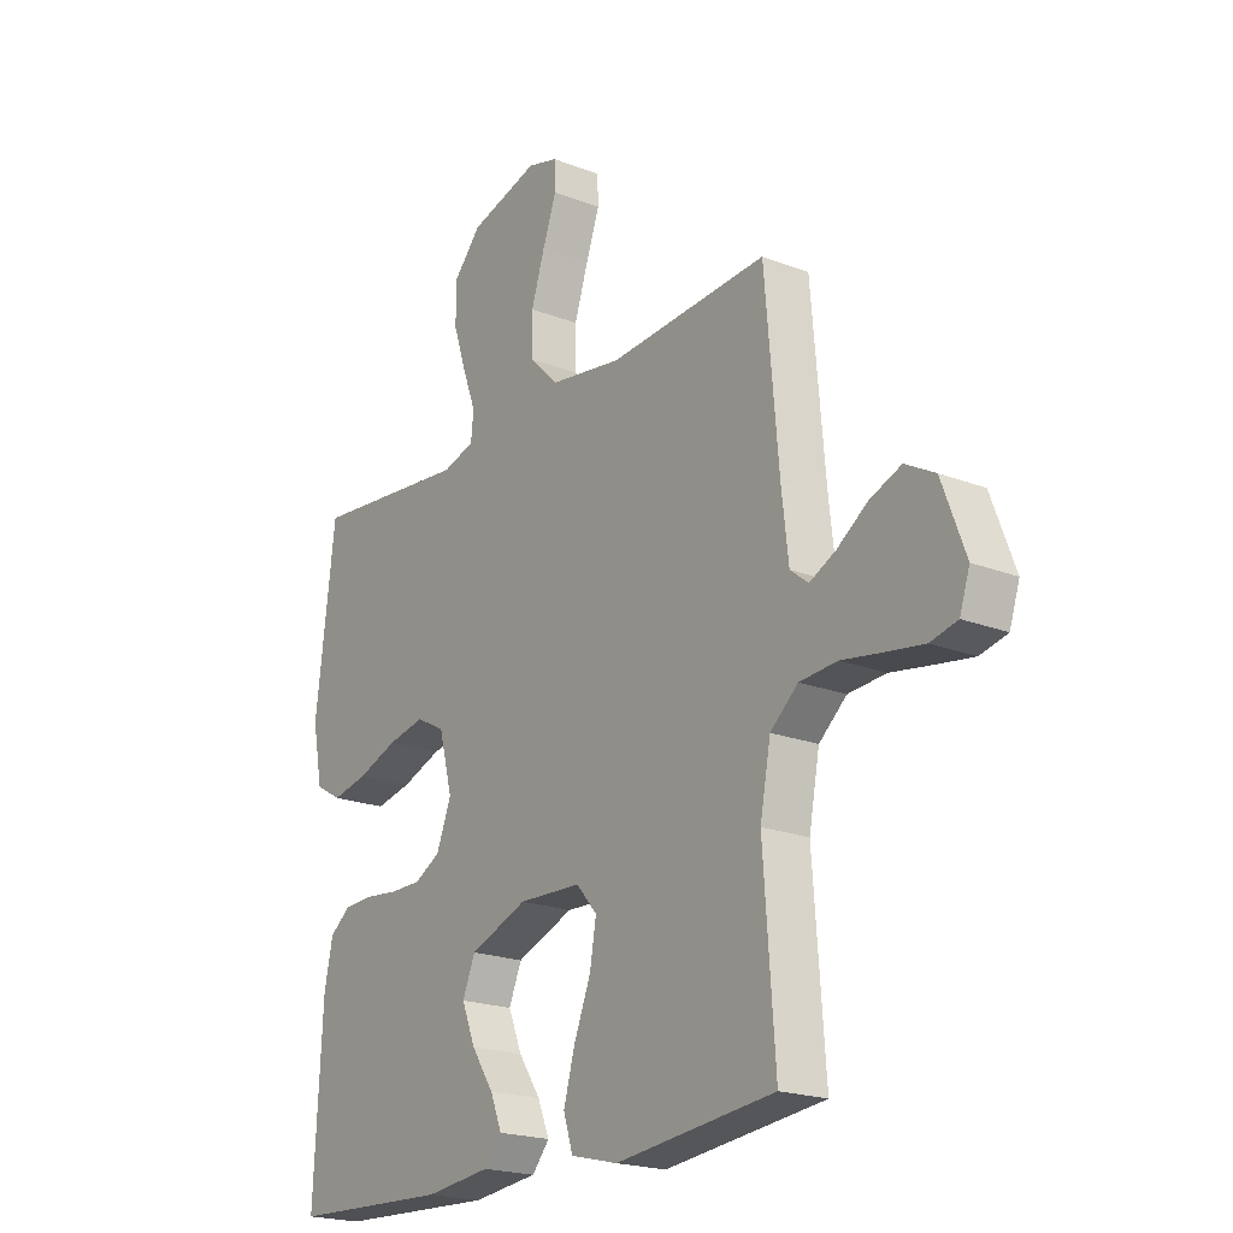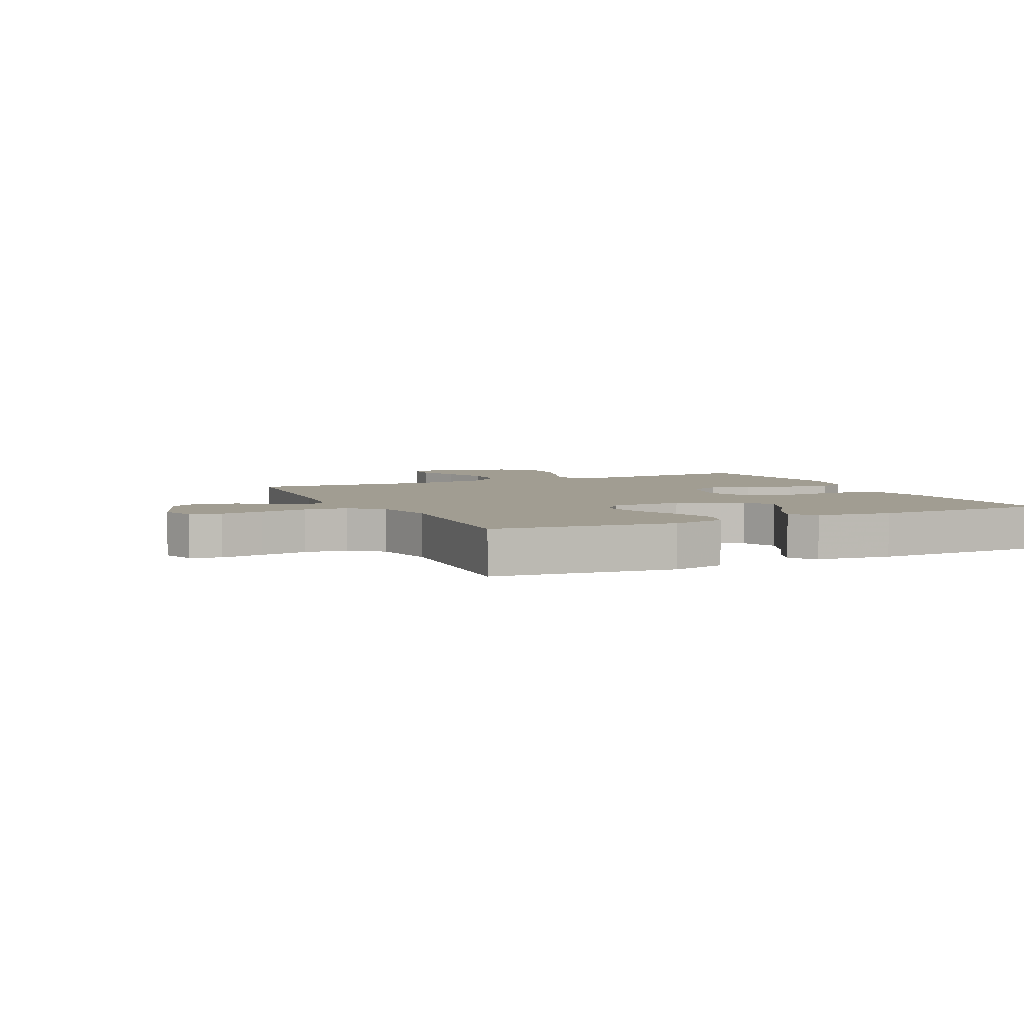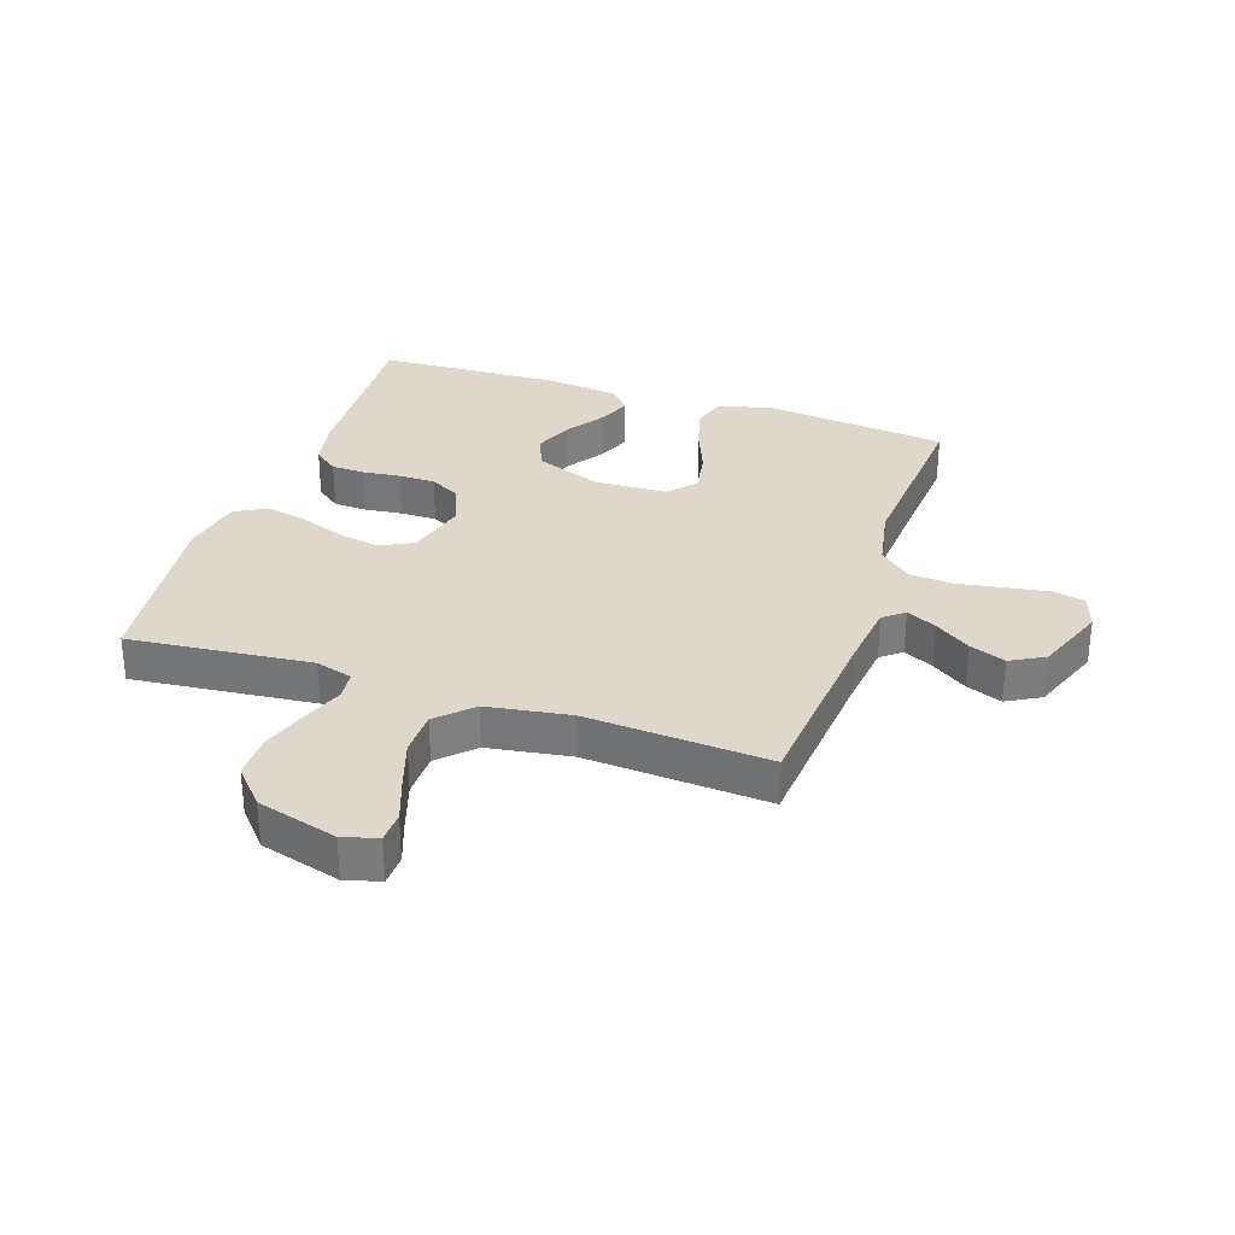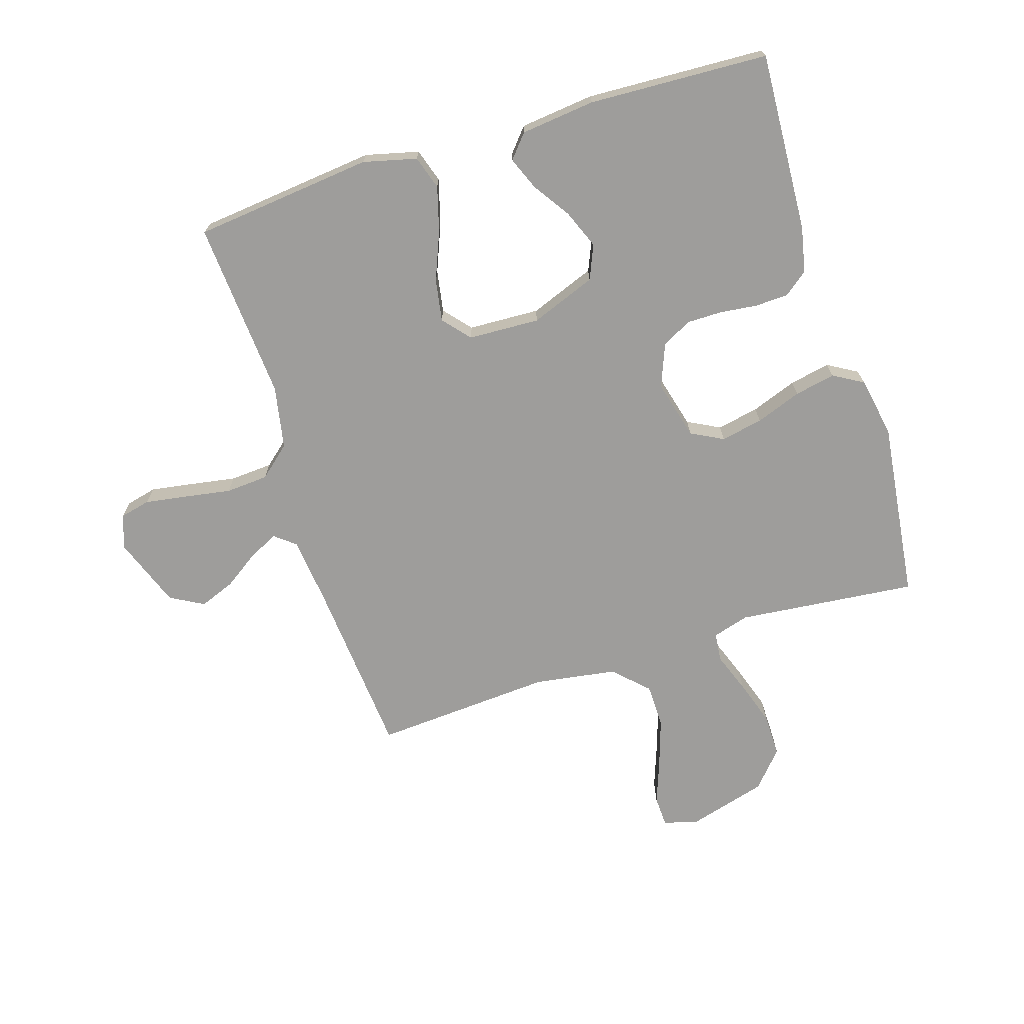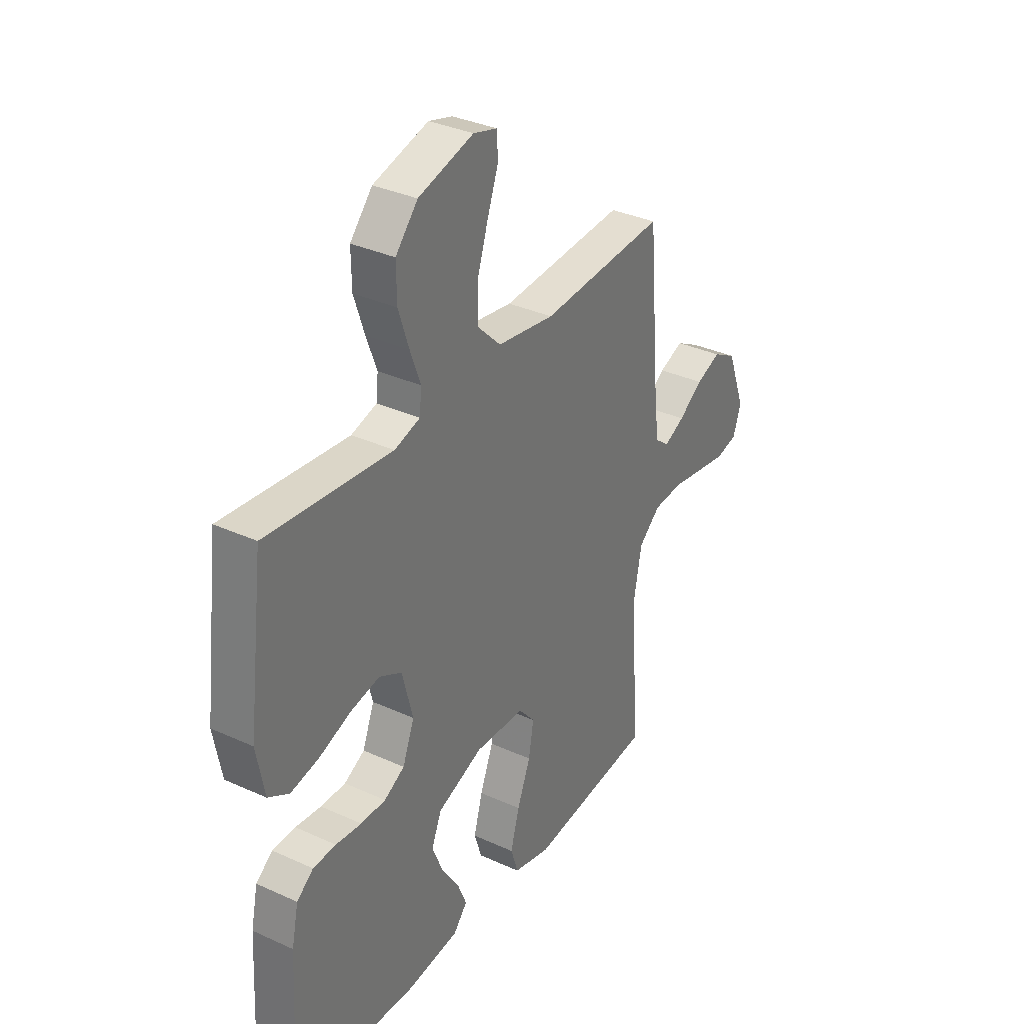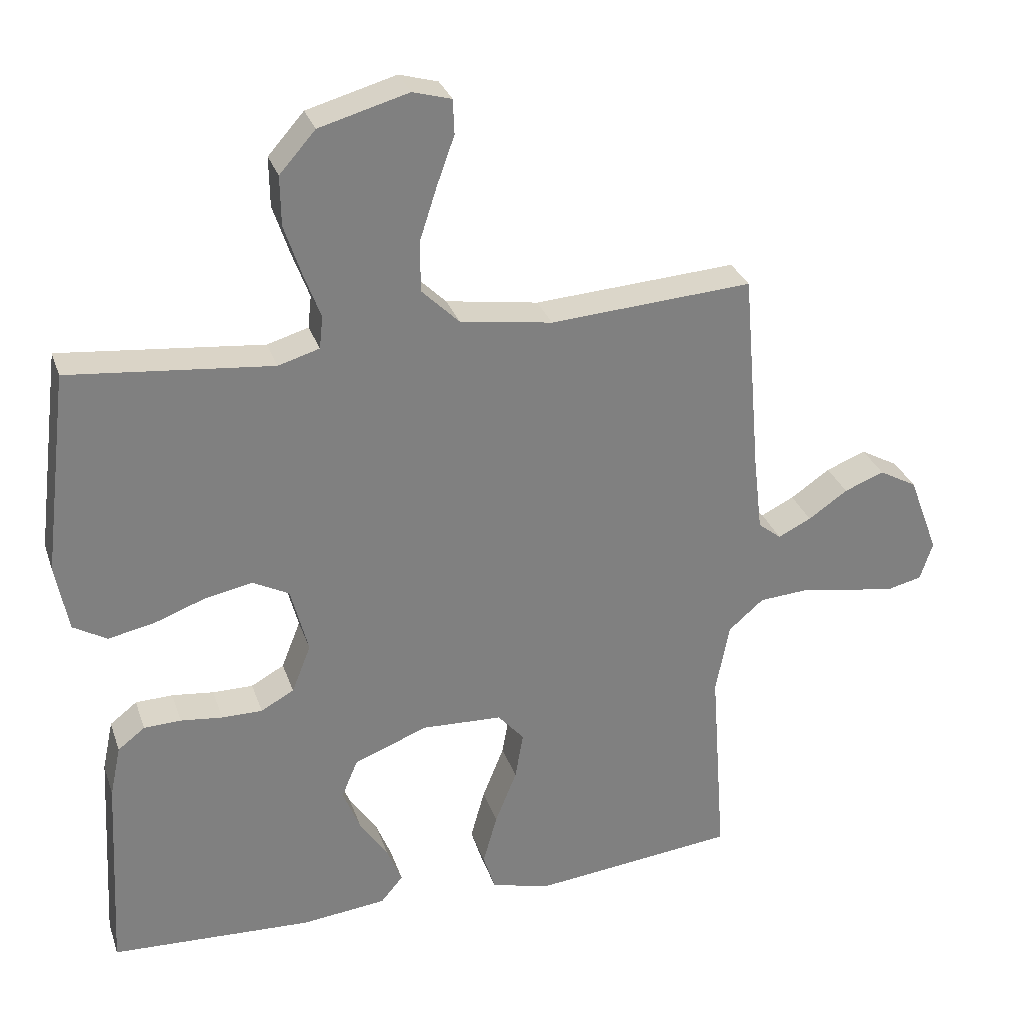
<metadata>
{"format":"obj","ext":"obj","renderer":"f3d","projection":"perspective","resolution":1024,"background":"white","views":[{"elev":-20.5,"azim":54.7,"up":"+Z"},{"elev":4.6,"azim":154.8,"up":"+Y"},{"elev":31.2,"azim":18.6,"up":"+Y"},{"elev":-70.5,"azim":-162.6,"up":"+Y"},{"elev":34.0,"azim":-58.2,"up":"+Z"},{"elev":29.9,"azim":-17.1,"up":"+Z"}]}
</metadata>
<code>
v -0.5 0.07 0.5
v -0.2 0.07 0.47
v -0.139 0.07 0.488
v -0.134 0.07 0.536
v -0.159 0.07 0.603
v -0.184 0.07 0.678
v -0.185 0.07 0.751
v -0.132 0.07 0.811
v 0 0.07 0.848
v 0.057 0.07 0.832
v 0.059 0.07 0.781
v 0.033 0.07 0.709
v 0.007 0.07 0.629
v 0.008 0.07 0.555
v 0.063 0.07 0.501
v 0.2 0.07 0.48
v 0.5 0.07 0.5
v 0.526 0.07 0.2
v 0.539 0.07 0.088
v 0.573 0.07 0.061
v 0.622 0.07 0.085
v 0.68 0.07 0.125
v 0.739 0.07 0.148
v 0.795 0.07 0.117
v 0.839 0.07 0
v 0.82 0.07 -0.057
v 0.769 0.07 -0.069
v 0.699 0.07 -0.058
v 0.621 0.07 -0.045
v 0.55 0.07 -0.05
v 0.498 0.07 -0.095
v 0.478 0.07 -0.2
v 0.5 0.07 -0.5
v 0.2 0.07 -0.533
v 0.111 0.07 -0.511
v 0.093 0.07 -0.455
v 0.114 0.07 -0.38
v 0.146 0.07 -0.3
v 0.158 0.07 -0.23
v 0.119 0.07 -0.185
v 0 0.07 -0.18
v -0.109 0.07 -0.222
v -0.133 0.07 -0.279
v -0.107 0.07 -0.343
v -0.065 0.07 -0.406
v -0.043 0.07 -0.46
v -0.076 0.07 -0.499
v -0.2 0.07 -0.513
v -0.5 0.07 -0.5
v -0.484 0.07 -0.2
v -0.468 0.07 -0.124
v -0.428 0.07 -0.093
v -0.373 0.07 -0.091
v -0.311 0.07 -0.098
v -0.251 0.07 -0.098
v -0.202 0.07 -0.071
v -0.174 0.07 0
v -0.2 0.07 0.099
v -0.254 0.07 0.127
v -0.324 0.07 0.113
v -0.4 0.07 0.085
v -0.468 0.07 0.071
v -0.518 0.07 0.1
v -0.537 0.07 0.2
v -0.5 0 0.5
v -0.2 0 0.47
v -0.139 0 0.488
v -0.134 0 0.536
v -0.159 0 0.603
v -0.184 0 0.678
v -0.185 0 0.751
v -0.132 0 0.811
v 0 0 0.848
v 0.057 0 0.832
v 0.059 0 0.781
v 0.033 0 0.709
v 0.007 0 0.629
v 0.008 0 0.555
v 0.063 0 0.501
v 0.2 0 0.48
v 0.5 0 0.5
v 0.526 0 0.2
v 0.539 0 0.088
v 0.573 0 0.061
v 0.622 0 0.085
v 0.68 0 0.125
v 0.739 0 0.148
v 0.795 0 0.117
v 0.839 0 0
v 0.82 0 -0.057
v 0.769 0 -0.069
v 0.699 0 -0.058
v 0.621 0 -0.045
v 0.55 0 -0.05
v 0.498 0 -0.095
v 0.478 0 -0.2
v 0.5 0 -0.5
v 0.2 0 -0.533
v 0.111 0 -0.511
v 0.093 0 -0.455
v 0.114 0 -0.38
v 0.146 0 -0.3
v 0.158 0 -0.23
v 0.119 0 -0.185
v 0 0 -0.18
v -0.109 0 -0.222
v -0.133 0 -0.279
v -0.107 0 -0.343
v -0.065 0 -0.406
v -0.043 0 -0.46
v -0.076 0 -0.499
v -0.2 0 -0.513
v -0.5 0 -0.5
v -0.484 0 -0.2
v -0.468 0 -0.124
v -0.428 0 -0.093
v -0.373 0 -0.091
v -0.311 0 -0.098
v -0.251 0 -0.098
v -0.202 0 -0.071
v -0.174 0 0
v -0.2 0 0.099
v -0.254 0 0.127
v -0.324 0 0.113
v -0.4 0 0.085
v -0.468 0 0.071
v -0.518 0 0.1
v -0.537 0 0.2
f 63 64 1 2
f 60 61 62 63
f 59 60 63 2
f 58 59 2 3
f 57 58 3
f 51 52 53 54
f 51 54 55
f 50 51 55
f 49 50 55
f 48 49 55 56
f 44 45 46 47
f 43 44 47 48
f 35 36 37 38
f 35 38 39
f 32 33 34 35
f 31 32 35 39
f 30 31 39 40
f 26 27 28 29
f 24 25 26 29
f 24 29 30
f 21 22 23 24
f 20 21 24 30
f 19 20 30 40
f 16 17 18
f 15 16 18 19
f 9 10 11 12
f 9 12 13
f 8 9 13 14
f 4 5 6 7
f 4 7 8 14
f 57 3 4 14
f 43 48 56 57
f 42 43 57 14
f 15 19 40 41
f 14 15 41 42
f 66 65 128 127
f 127 126 125 124
f 66 127 124 123
f 67 66 123 122
f 67 122 121
f 118 117 116 115
f 119 118 115
f 119 115 114
f 119 114 113
f 120 119 113 112
f 111 110 109 108
f 112 111 108 107
f 102 101 100 99
f 103 102 99
f 99 98 97 96
f 103 99 96 95
f 104 103 95 94
f 93 92 91 90
f 93 90 89 88
f 94 93 88
f 88 87 86 85
f 94 88 85 84
f 104 94 84 83
f 82 81 80
f 83 82 80 79
f 76 75 74 73
f 77 76 73
f 78 77 73 72
f 71 70 69 68
f 78 72 71 68
f 78 68 67 121
f 121 120 112 107
f 78 121 107 106
f 105 104 83 79
f 106 105 79 78
f 1 65 66 2
f 2 66 67 3
f 3 67 68 4
f 4 68 69 5
f 5 69 70 6
f 6 70 71 7
f 7 71 72 8
f 8 72 73 9
f 9 73 74 10
f 10 74 75 11
f 11 75 76 12
f 12 76 77 13
f 13 77 78 14
f 14 78 79 15
f 15 79 80 16
f 16 80 81 17
f 17 81 82 18
f 18 82 83 19
f 19 83 84 20
f 20 84 85 21
f 21 85 86 22
f 22 86 87 23
f 23 87 88 24
f 24 88 89 25
f 25 89 90 26
f 26 90 91 27
f 27 91 92 28
f 28 92 93 29
f 29 93 94 30
f 30 94 95 31
f 31 95 96 32
f 32 96 97 33
f 33 97 98 34
f 34 98 99 35
f 35 99 100 36
f 36 100 101 37
f 37 101 102 38
f 38 102 103 39
f 39 103 104 40
f 40 104 105 41
f 41 105 106 42
f 42 106 107 43
f 43 107 108 44
f 44 108 109 45
f 45 109 110 46
f 46 110 111 47
f 47 111 112 48
f 48 112 113 49
f 49 113 114 50
f 50 114 115 51
f 51 115 116 52
f 52 116 117 53
f 53 117 118 54
f 54 118 119 55
f 55 119 120 56
f 56 120 121 57
f 57 121 122 58
f 58 122 123 59
f 59 123 124 60
f 60 124 125 61
f 61 125 126 62
f 62 126 127 63
f 63 127 128 64
f 64 128 65 1

</code>
